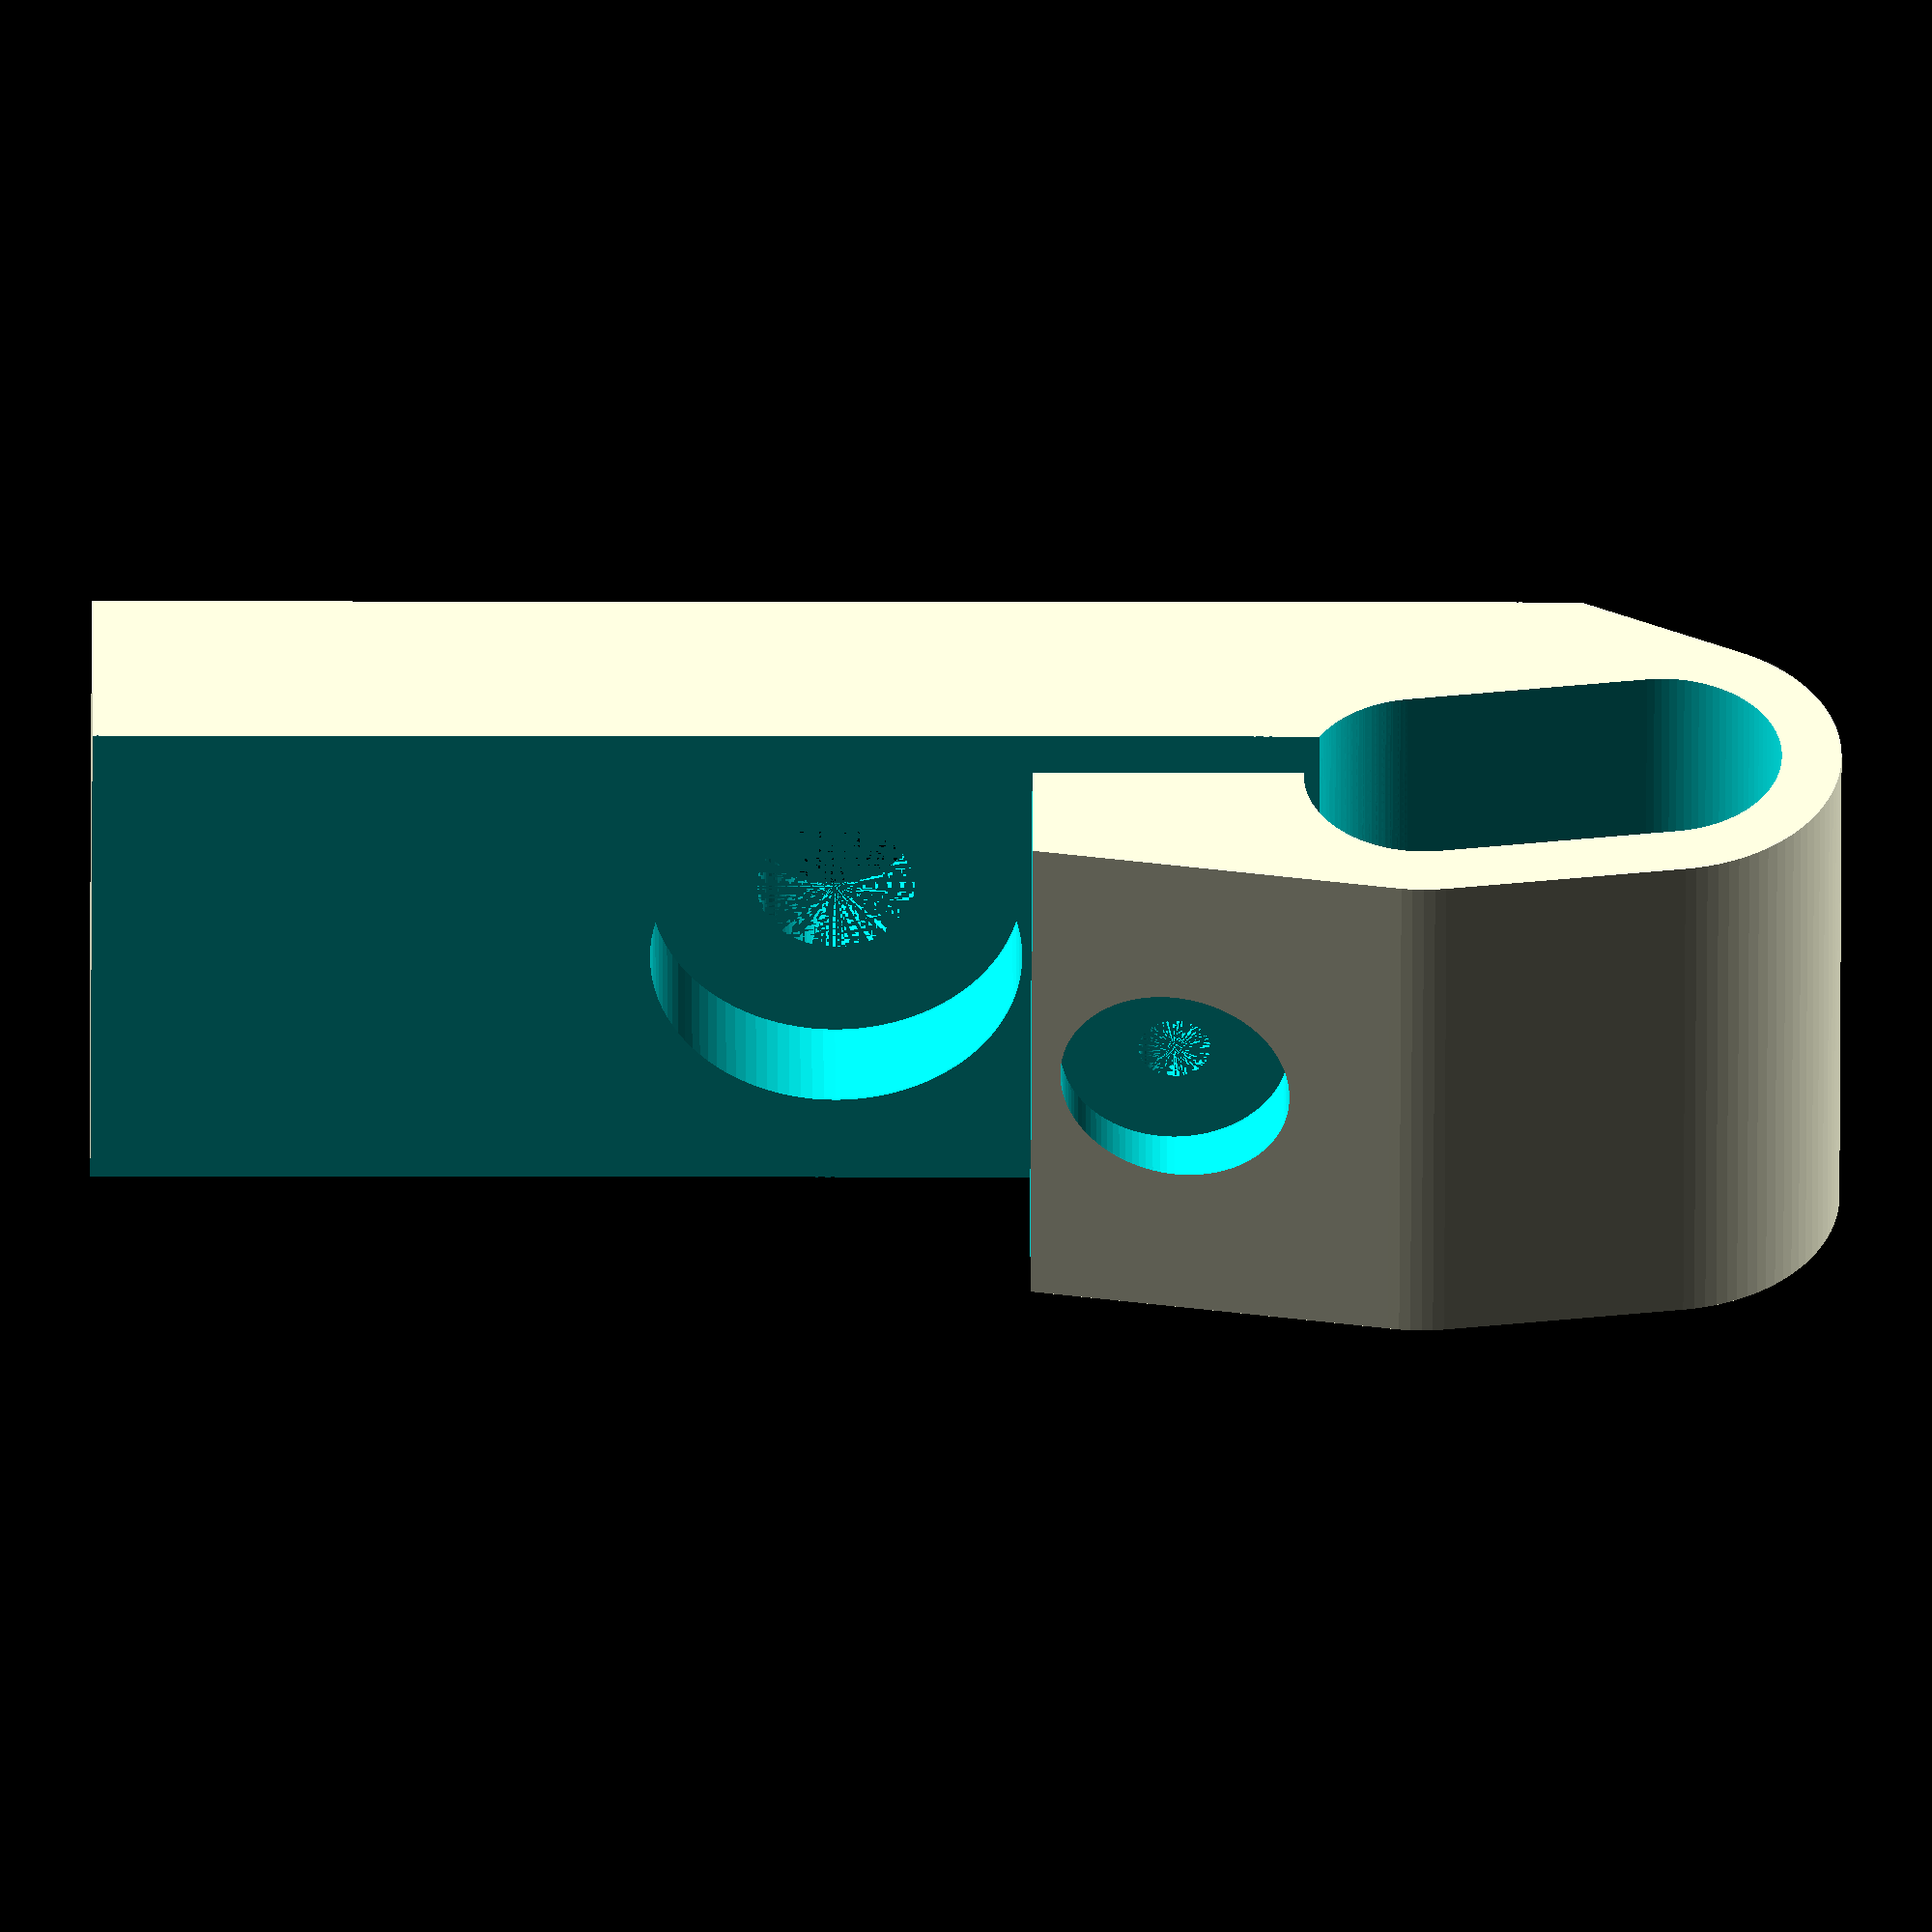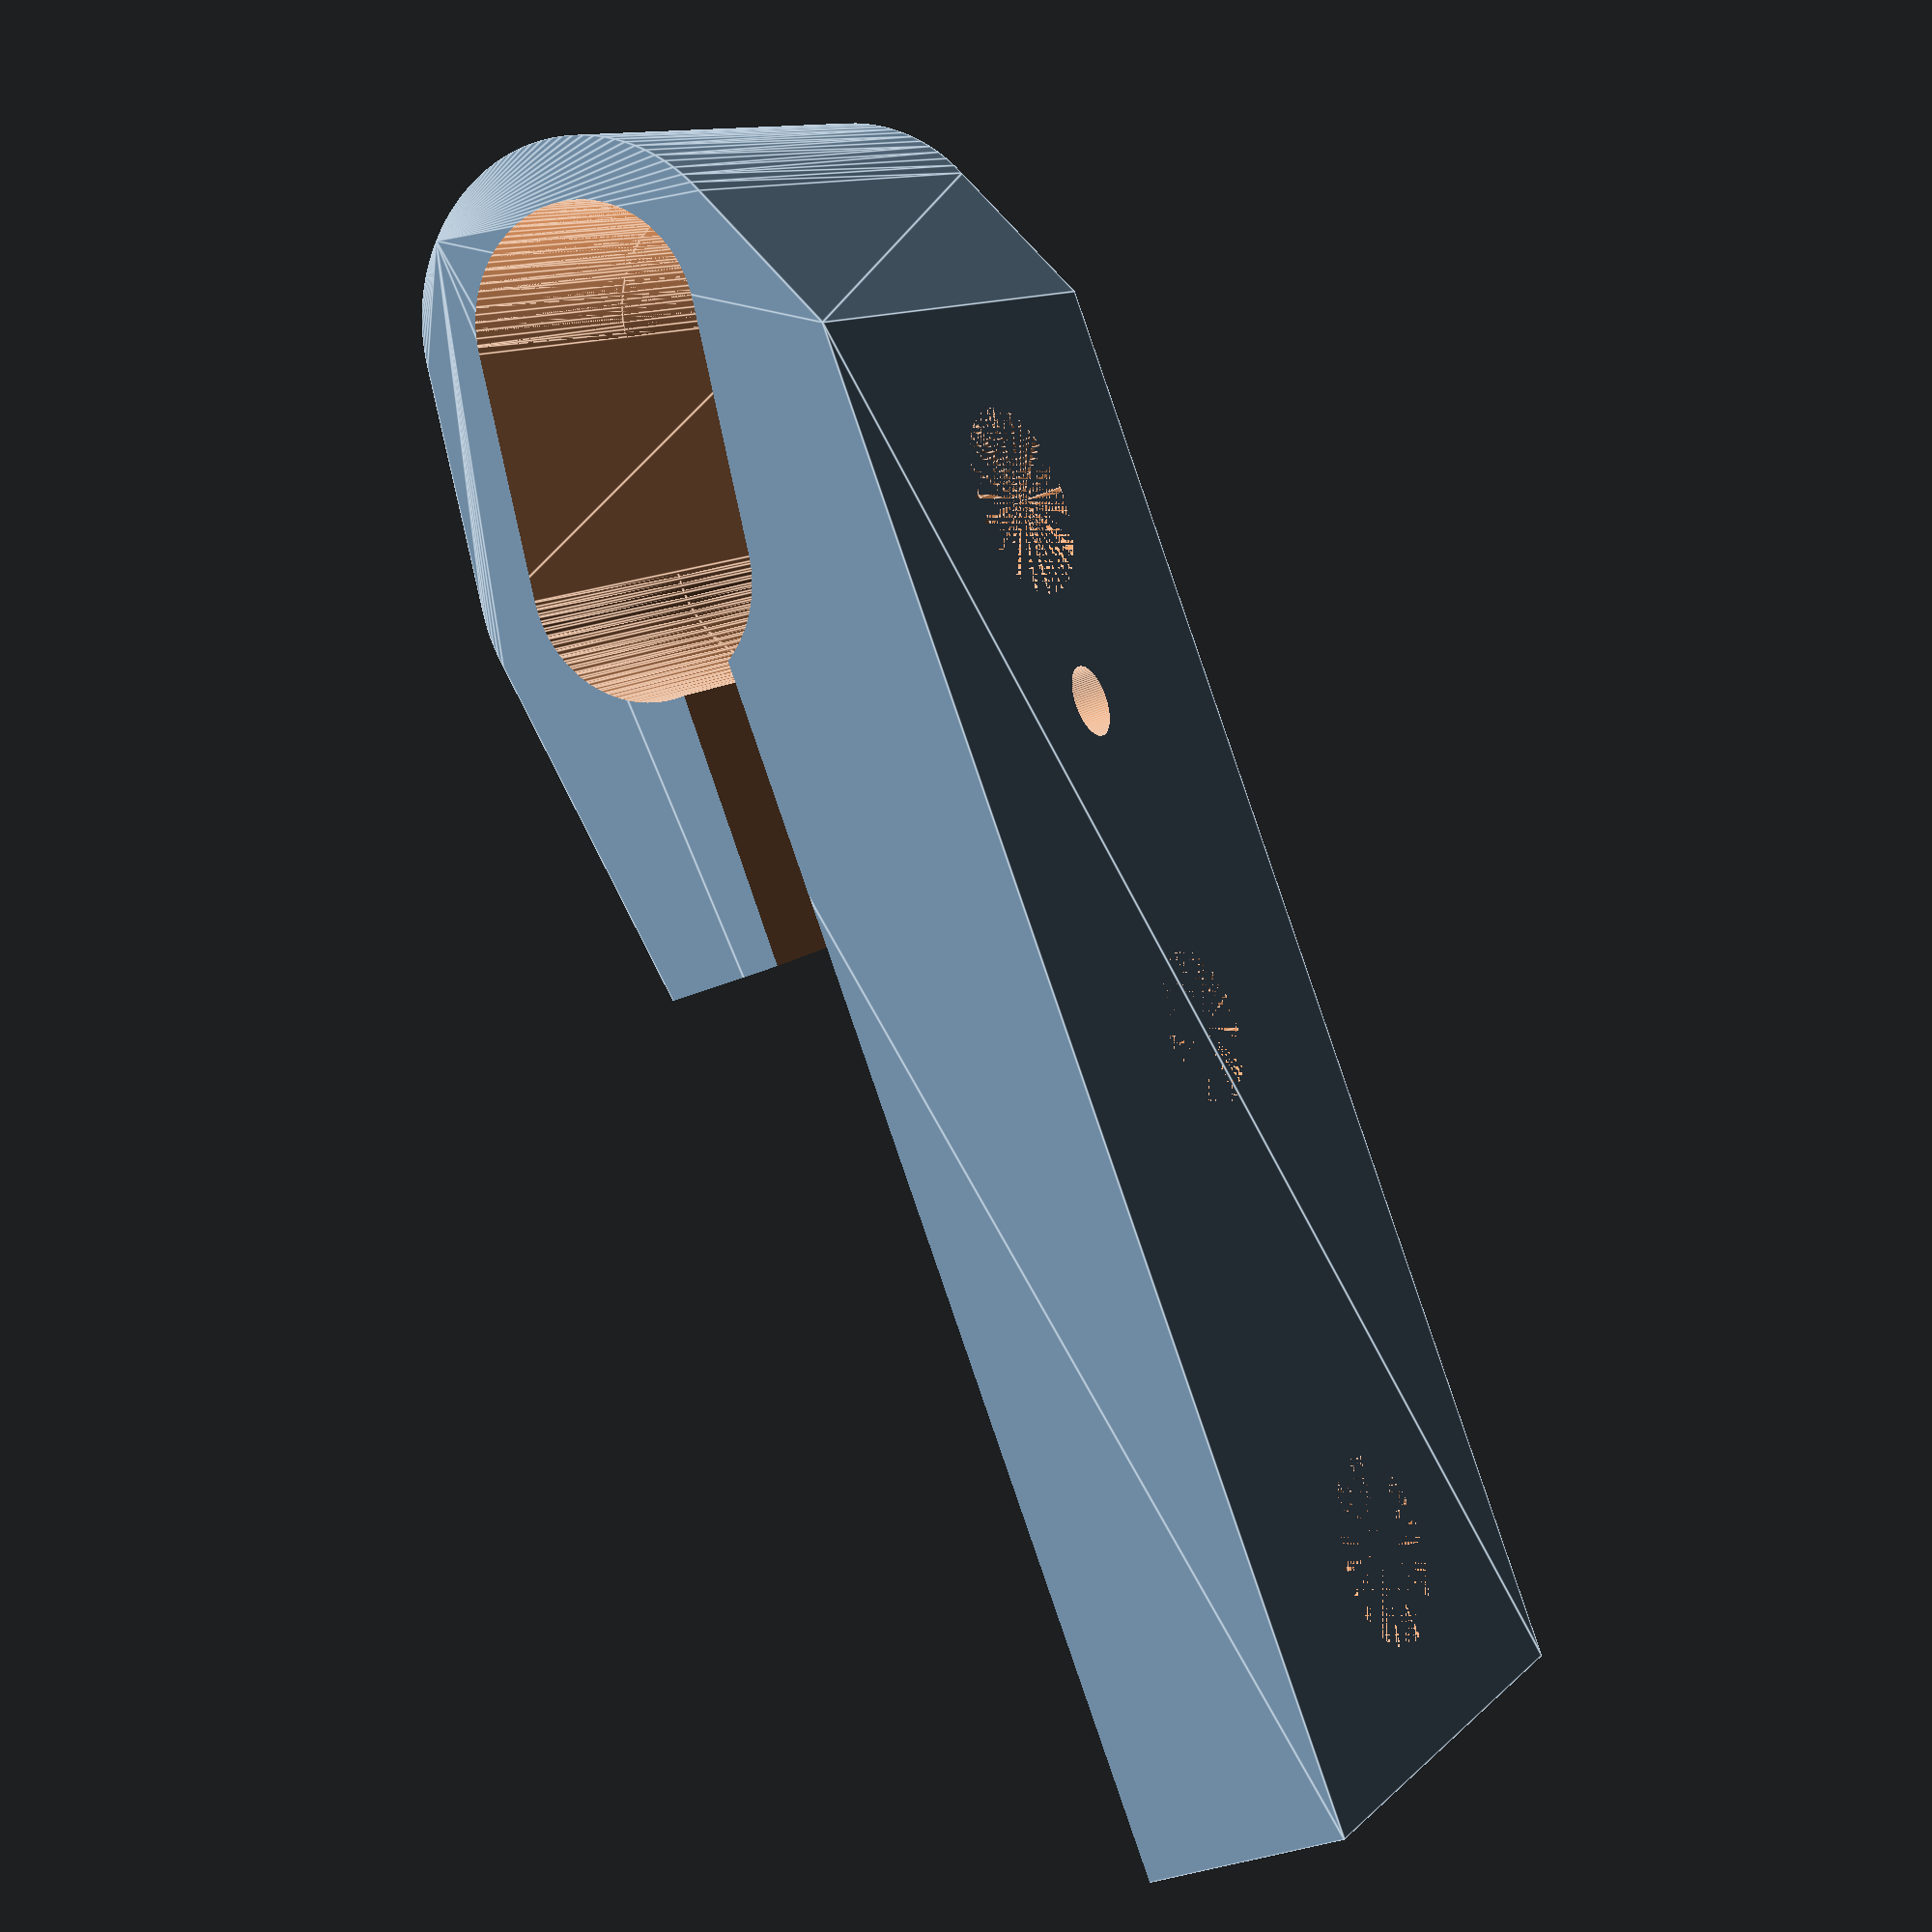
<openscad>
// Vistalight pannier mount
// Jason Thrasher
// 7/19/2018
// 
// dimensions in mm

$fs = 0.1; // mm per facet in cylinder
$fa = 5; // degrees per facet in cylinder
$fn = 100;

VL_WIDTH = 84.68;
VL_HEIGHT = 57.6;
VL_DEPTH = 21.5;
VL_NOB_DIA = 6 + 0.7; // 6.0 mm exact
VL_NOB_HEIGHT = 2.5 + 0.5; // 2.5 mm exact
VL_NOB_OFFSET = 19;

module bolt() {
    HEIGHT = 3.5;
    cylinder(d = 5.5, h = HEIGHT);
    translate([0,0,HEIGHT])
        cylinder(d = 13, h = 30);
}
module nobs() {
    translate([VL_NOB_OFFSET, 0, 0])
    cylinder(d = VL_NOB_DIA, h = VL_NOB_HEIGHT);
}

module mirror_copy(v = [1, 0, 0]) {
    children();
    mirror(v) children();
}
module vistalight() {
    translate([TUBE_DIA, 0, -VL_HEIGHT/2])
    rotate([-90,0,90])
    {    
        translate([0, 0, -VL_DEPTH/2])
        cube([VL_WIDTH, VL_HEIGHT, VL_DEPTH], center=true);
        bolt();
        mirror_copy([1, 1, 0])
            mirror_copy([-1, 1, 0])
                nobs();
    }
}


TUBE_DIA = 8.35; // 8.35mm exact
TUBE_DIA = 8.35; // 8.35mm exact
SECTION_WIDTH = 50;
TOP_BEND_RAD = 20;
module rack_section() {
    
    translate([0, SECTION_WIDTH/2,0]) {
        rotate([90,0,0])
        cylinder(d = TUBE_DIA, h = SECTION_WIDTH/2);
    //    translate([TUBE_DIA, 0, 0])
    //    cylinder(d = TUBE_DIA, h = SECTION_WIDTH);
      
        translate([-TOP_BEND_RAD, 0, 0])
        rotate_extrude(angle = 90, convexity = 100)
            translate([TOP_BEND_RAD, 0, 0])
            circle(d = TUBE_DIA);
    }
}
module weld() {
    // space out the weld gap, front-to-back
    scale([1.0, 1.0, 1.0])
    
    rotate([-90,0,0]) {
        hull() {
            cylinder(d=TUBE_DIA, h=SECTION_WIDTH/2, center=true);
            translate([RACK_BOTTOM_FORWARD_OFFSET, TUBE_DIA, 0])
            cylinder(d=TUBE_DIA, h=SECTION_WIDTH/2, center=true);
        }
    }
}
module rack_top() {
    rack_section();
    mirror_copy([0, 1, 0])
        rack_section();
}
RACK_BOTTOM_FORWARD_OFFSET = -(1 + 0.1); // offset from rack_top to rack_bottom
module rack_bottom() {
    translate([RACK_BOTTOM_FORWARD_OFFSET, 0, -TUBE_DIA])
    rotate([0,-60,0])
    rack_top();
}
module rack() {
    rack_top();
    rack_bottom();
    weld();
}


module clamp_bolt() {
    CUT_DIMS = 30;
    translate([0,0,-CUT_DIMS]) {
        cylinder(d = 2.5, h = CUT_DIMS);
        translate([0,0,CUT_DIMS])
        cylinder(d = 8, h = CUT_DIMS);
    }
}
module raw_part() {
    MOUNT_WIDTH = 20;
    difference() {
    hull() {
        translate([TUBE_DIA/2, 0, -VL_HEIGHT/2])
            cube([TUBE_DIA, MOUNT_WIDTH, VL_HEIGHT-VL_NOB_OFFSET +2*VL_NOB_DIA], center = true);
        rotate([90, 0, 0])
        cylinder(d = 1.5*TUBE_DIA, h = MOUNT_WIDTH, center = true);
        translate([RACK_BOTTOM_FORWARD_OFFSET,0,-TUBE_DIA])
        rotate([90, 0, 0])
        cylinder(d = 1.5*TUBE_DIA, h = MOUNT_WIDTH, center = true);
    }
    
        // cut slot
        translate([0,0,-50])
        cube([2,100,100], center=true);

        // cut off pointy bottom
        translate([-25,0,-42])
        cube([50, 50, 40], center=true);
    
        // cut mounting bolt
        translate([-4,0,-17])
        rotate([0,-90,0])
        clamp_bolt();    
    }

}
module part() {
    difference() {
        raw_part();
        rack();
        vistalight();        
    }
}
//color("Black") rack();

//color("red") vistalight();

part();
</openscad>
<views>
elev=9.1 azim=311.2 roll=269.7 proj=o view=solid
elev=88.3 azim=26.8 roll=19.0 proj=p view=edges
</views>
